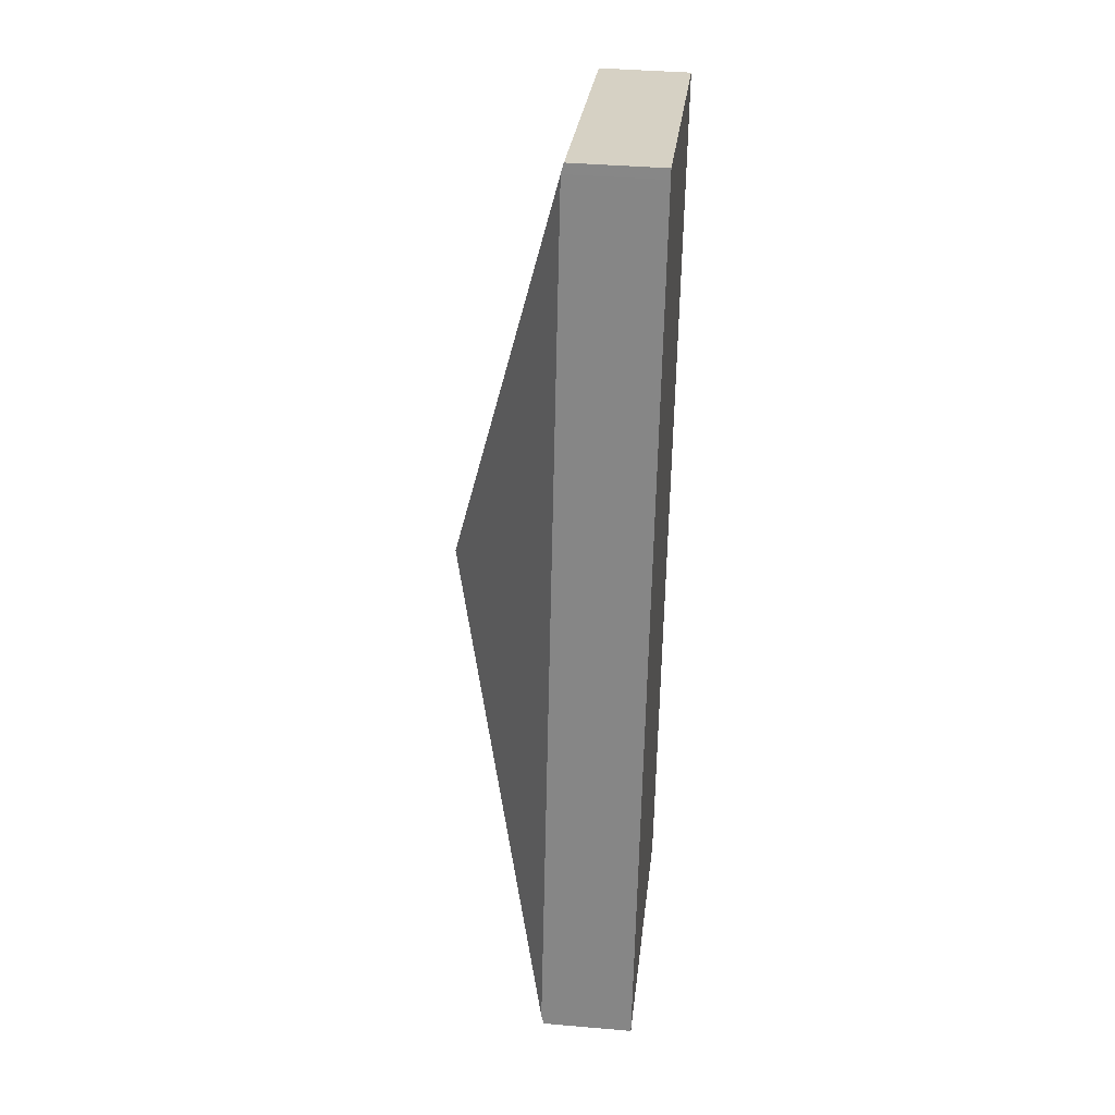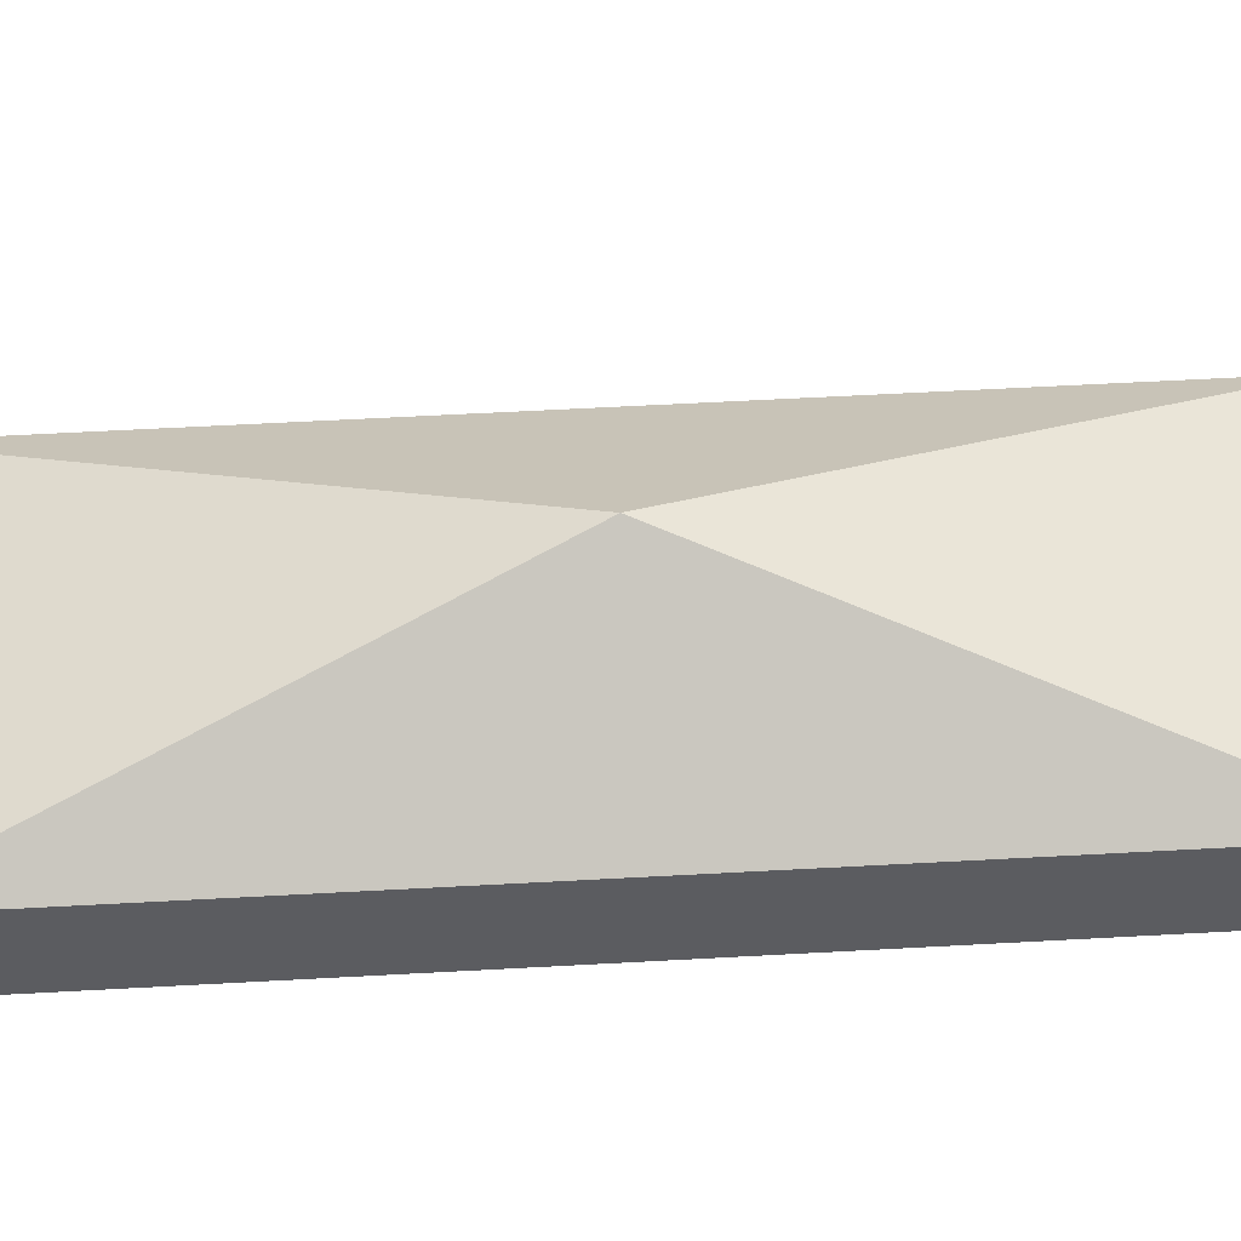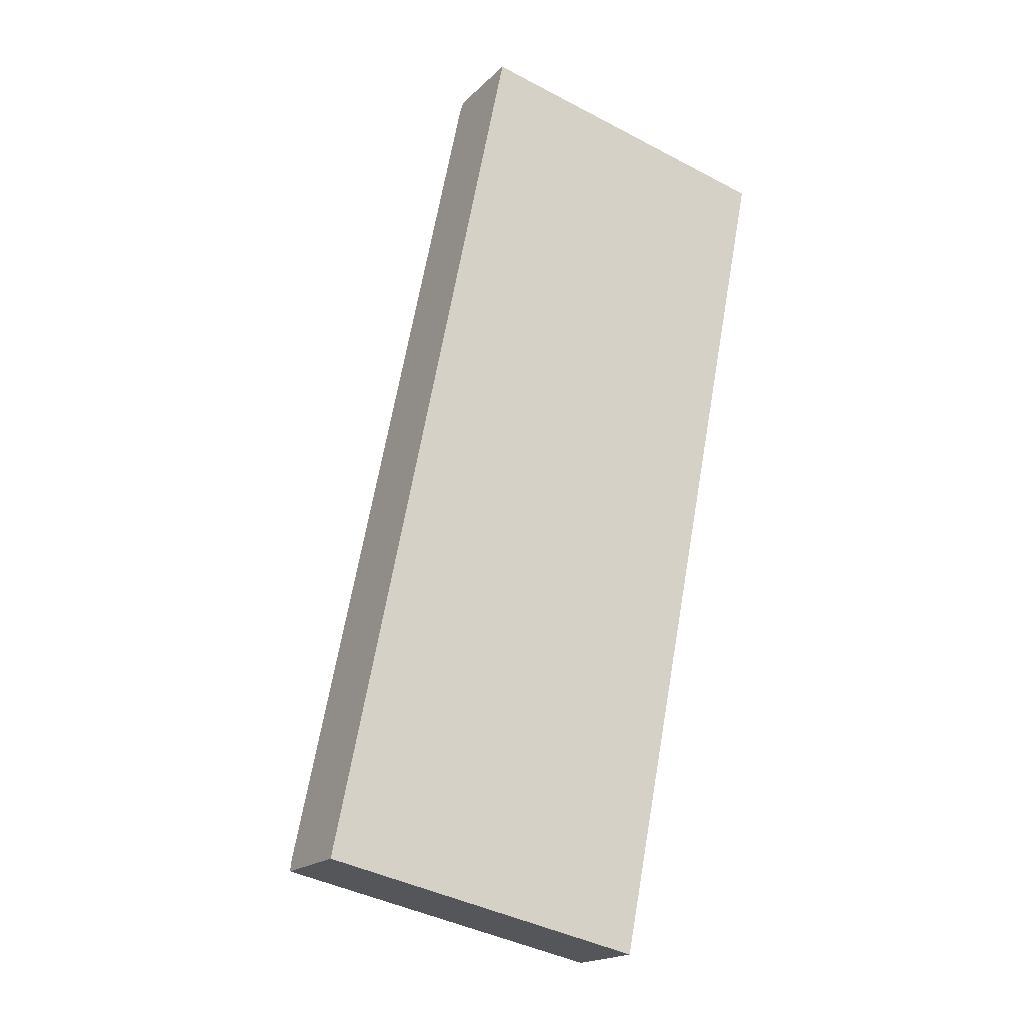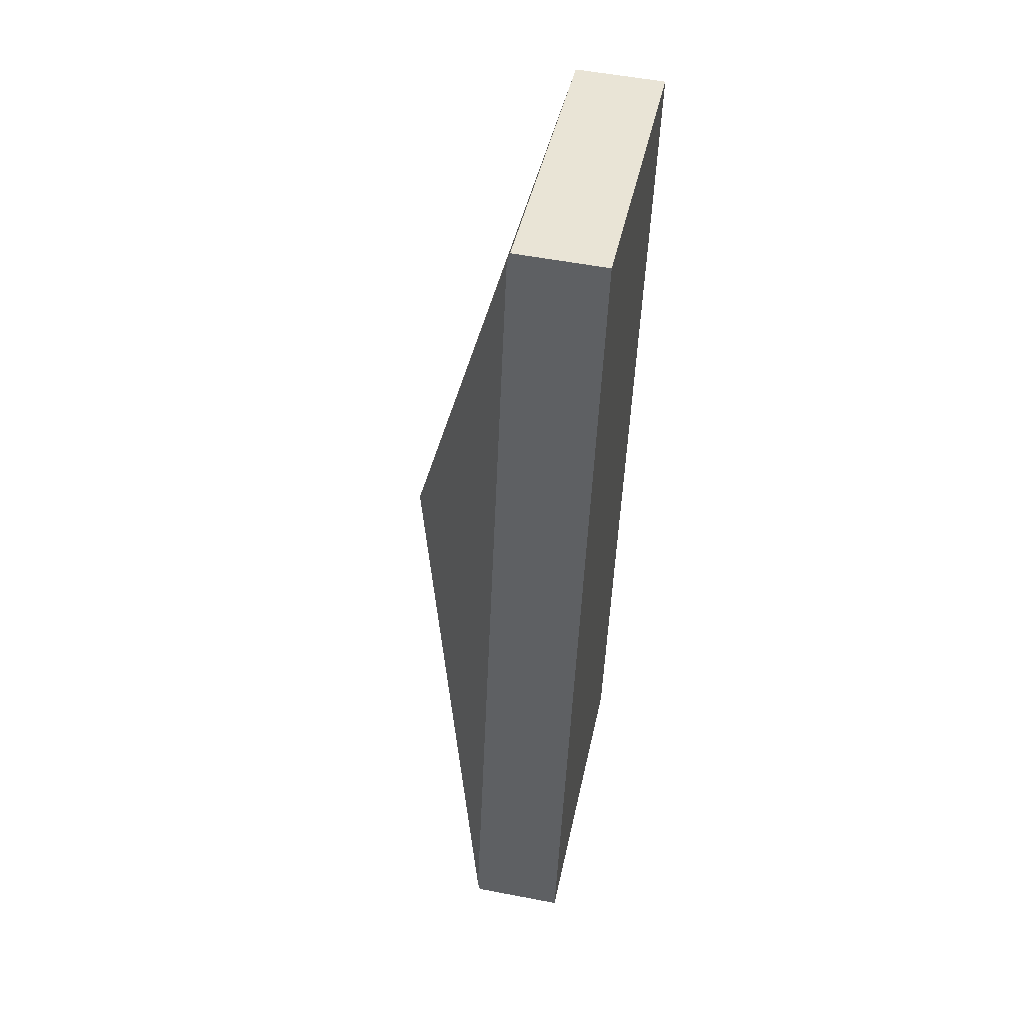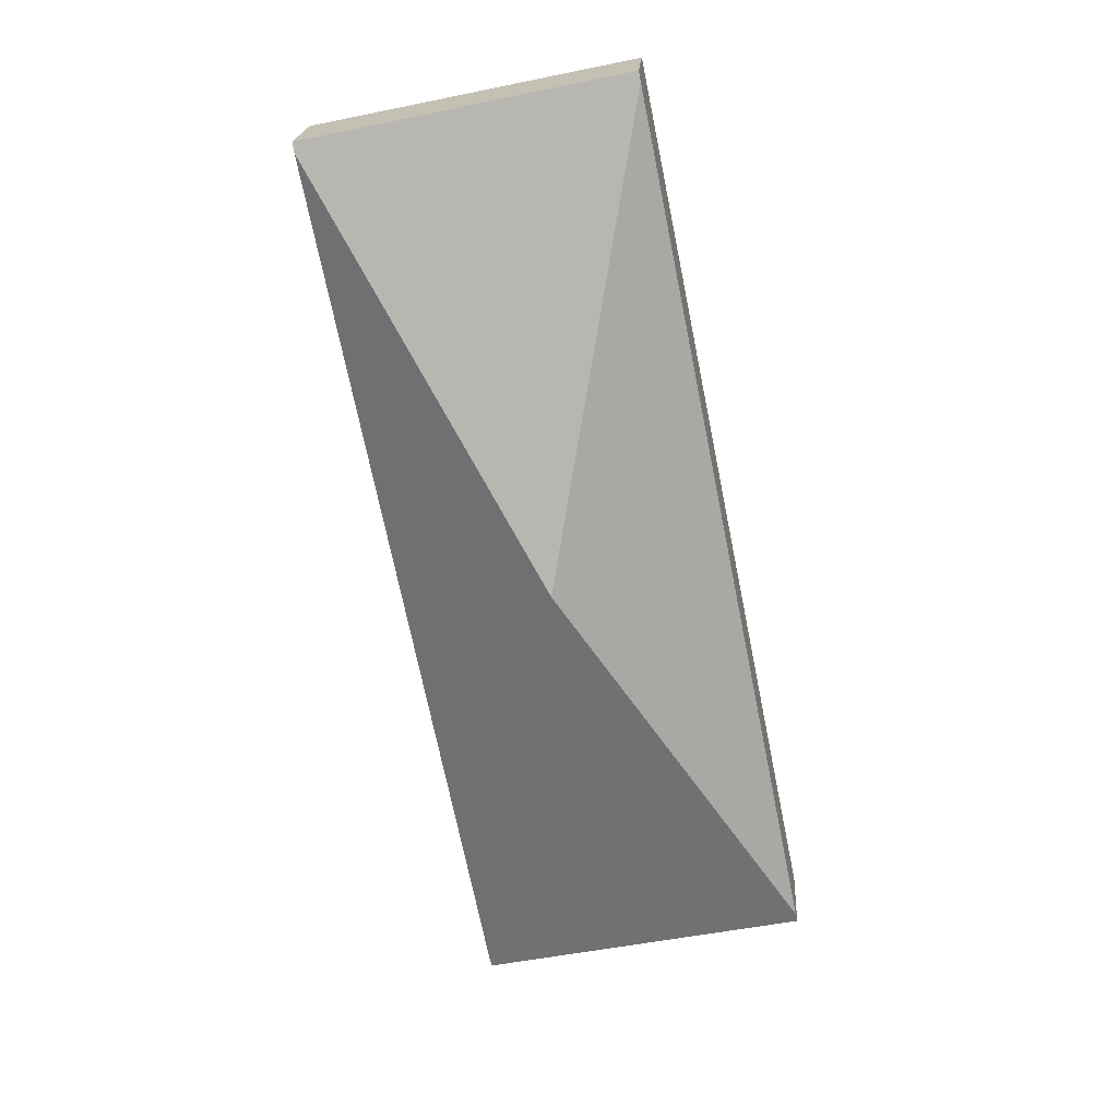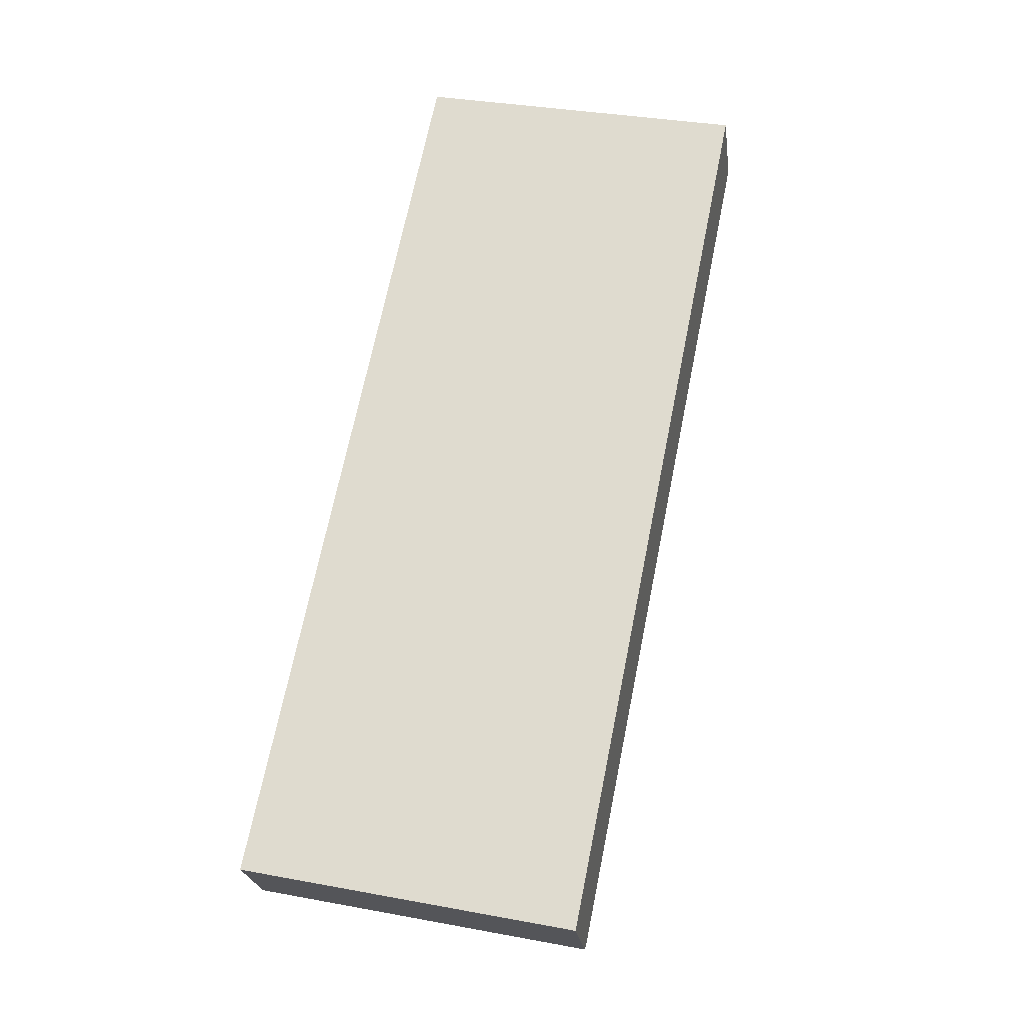
<metadata>
{"format":"obj","ext":"obj","renderer":"f3d","projection":"perspective","resolution":1024,"background":"white","views":[{"elev":38.4,"azim":-83.8,"up":"+Z"},{"elev":54.4,"azim":98.0,"up":"+Y"},{"elev":-18.9,"azim":-30.4,"up":"+Z"},{"elev":53.5,"azim":-78.4,"up":"+Z"},{"elev":20.7,"azim":-176.1,"up":"+Z"},{"elev":-23.7,"azim":7.6,"up":"+Z"}]}
</metadata>
<code>
v  0 1.527 9.35e-17
v  5.588 1.563 -1.024
v  5.56 1.527 -1.163
v  4.308 3.501 6.969
v  0.033 1.569 0.162
v  8.571 1.575 13.76
v  3.031 1.569 14.94
v  8.605 1.53 13.93
v  3.065 1.526 15.1
v  5.56 7.121e-17 -1.163
v  0 0 0
v  0.033 -9.92e-18 0.162
v  3.031 -9.146e-16 14.94
v  3.065 -9.248e-16 15.1
v  8.605 -8.528e-16 13.93
v  8.571 -8.424e-16 13.76
v  5.588 6.27e-17 -1.024
g defaultobject
f 1 2 3
f 2 1 4
f 4 1 5
f 6 2 4
f 5 7 4
f 8 7 9
f 7 8 4
f 4 8 6
f 10 1 3
f 1 10 11
f 11 5 1
f 5 11 12
f 5 12 7
f 7 12 13
f 7 13 9
f 9 13 14
f 9 15 8
f 15 9 14
f 15 6 8
f 6 15 16
f 6 16 2
f 2 16 17
f 2 17 3
f 3 17 10
f 13 15 14
f 15 13 12
f 15 12 16
f 16 12 17
f 17 12 11
f 17 11 10

</code>
